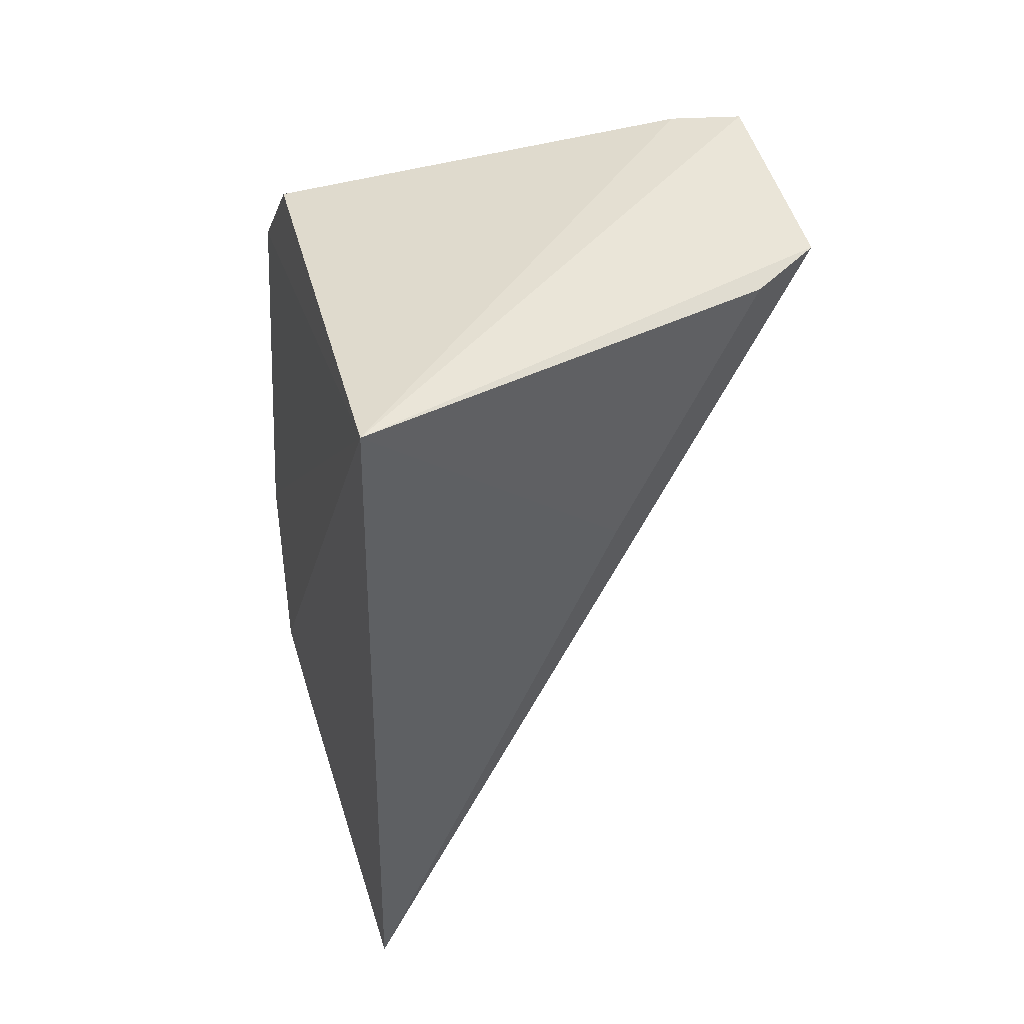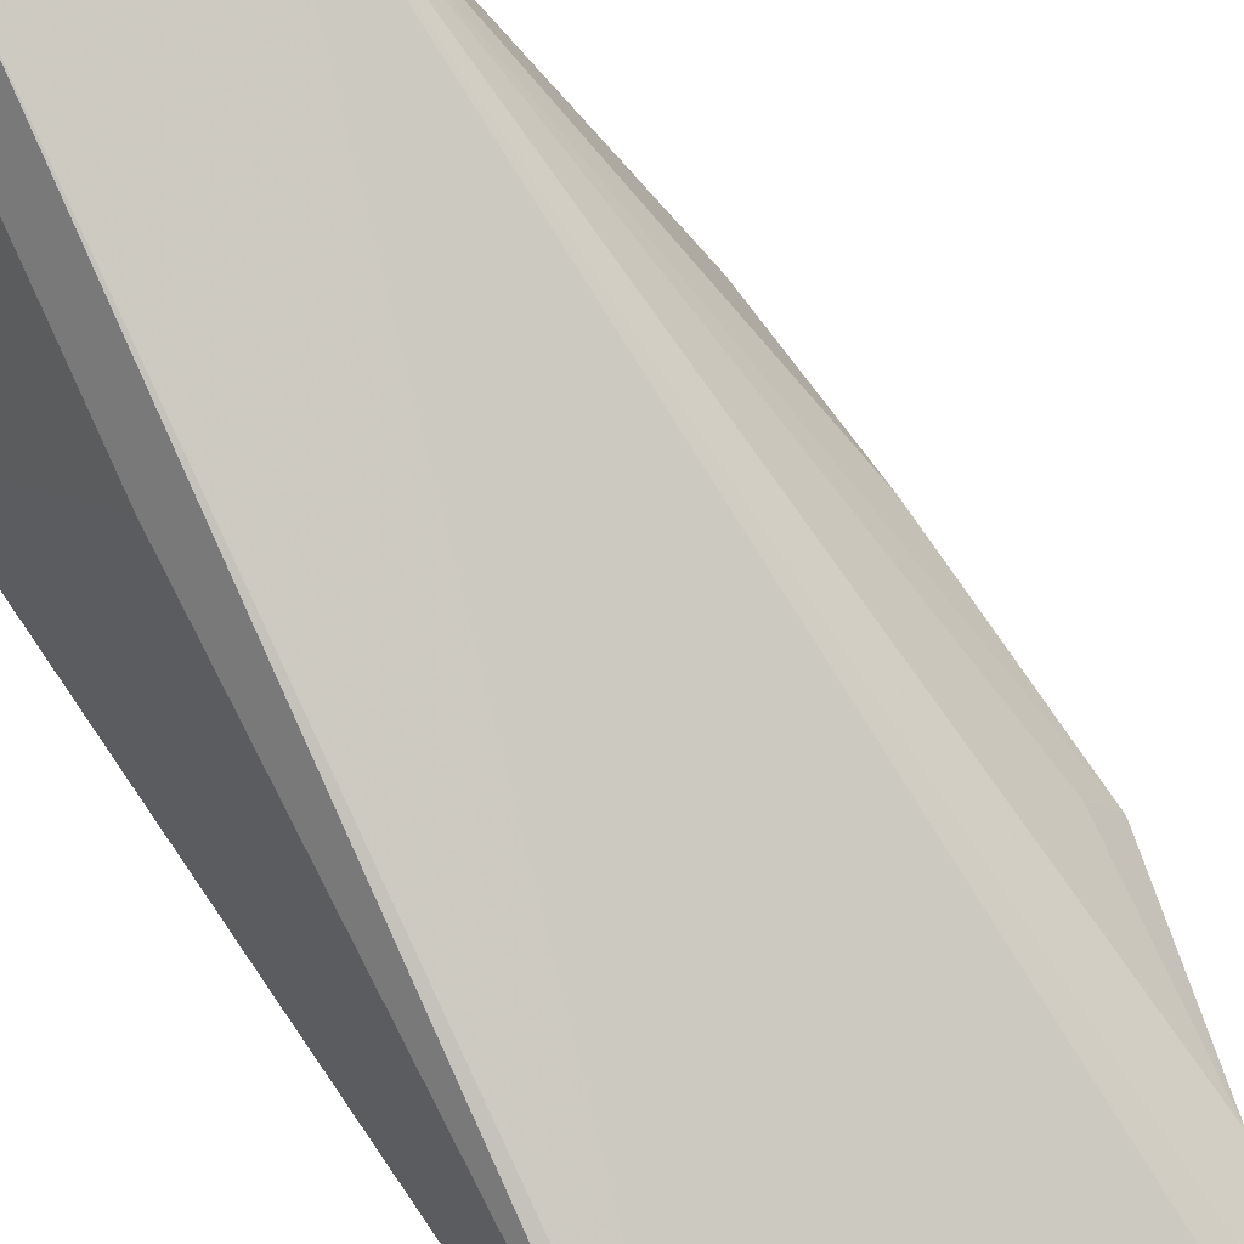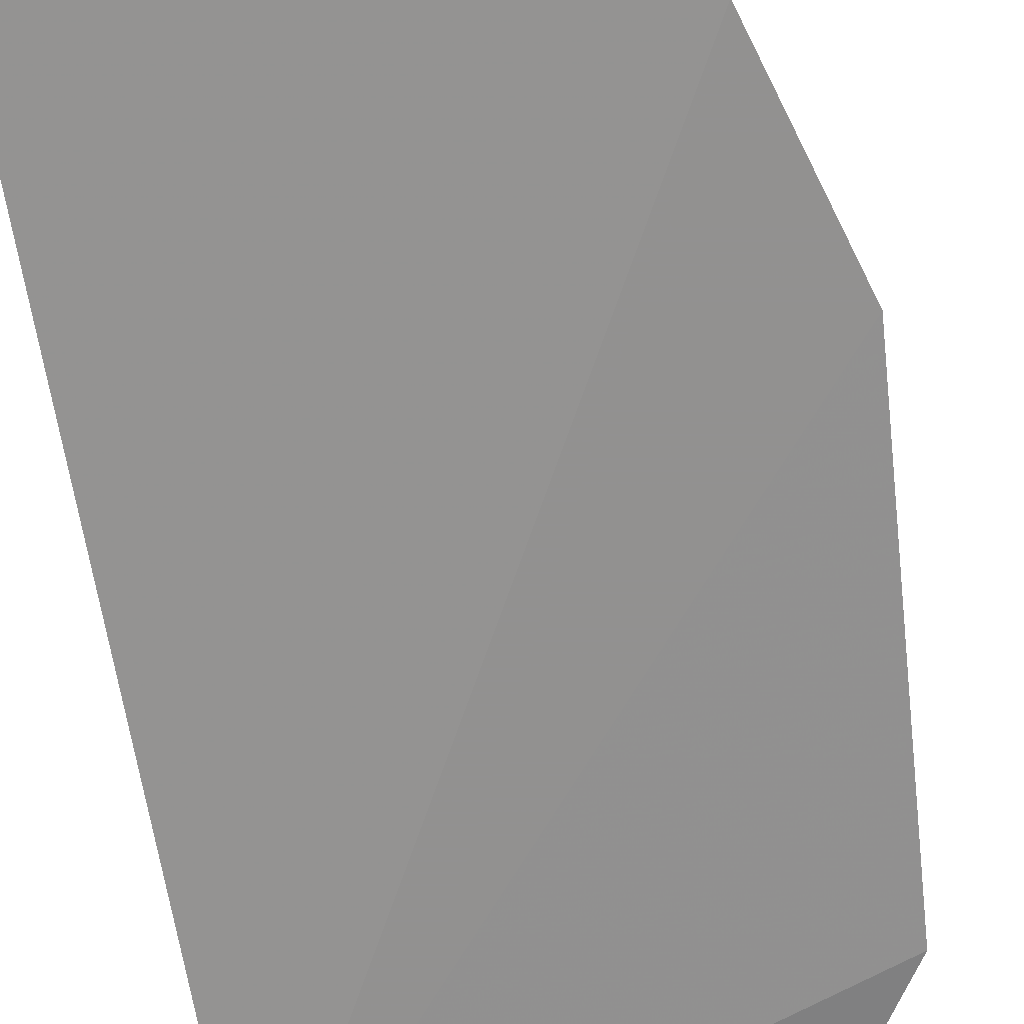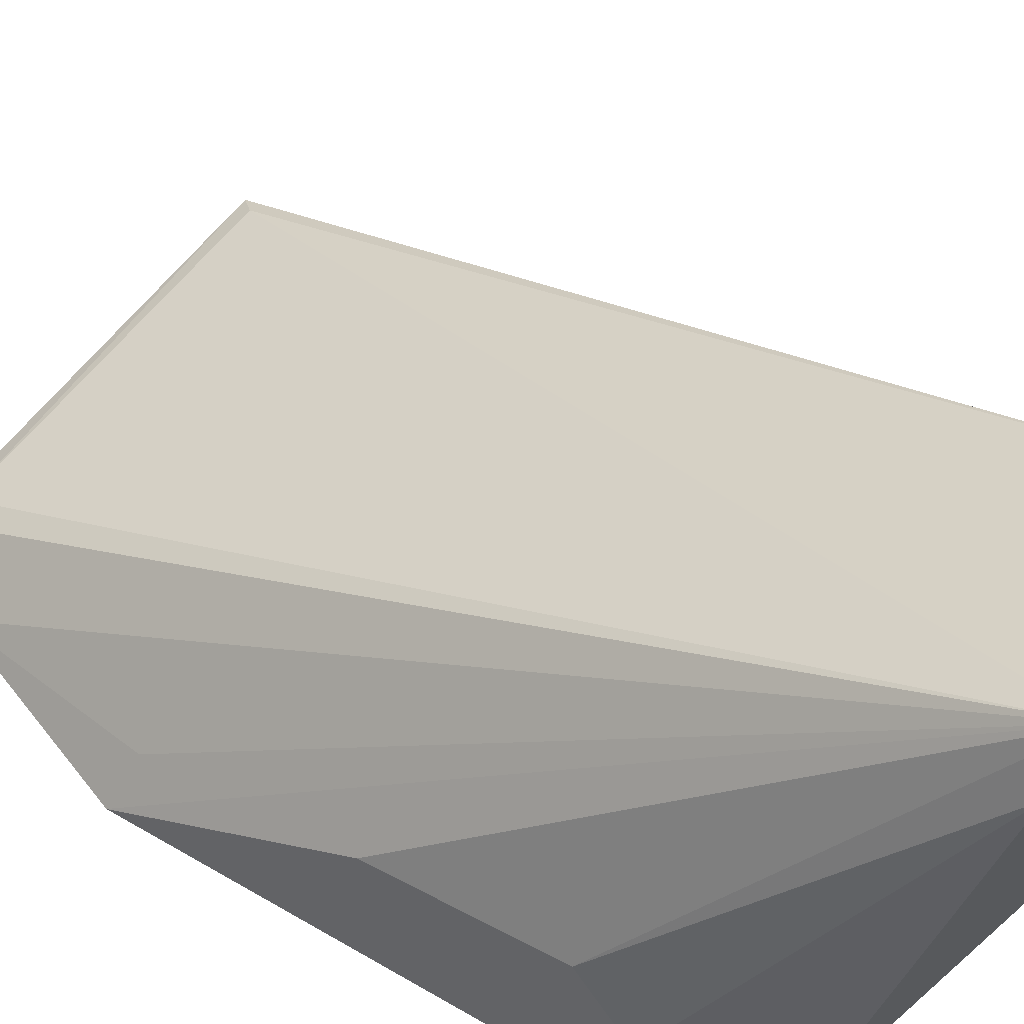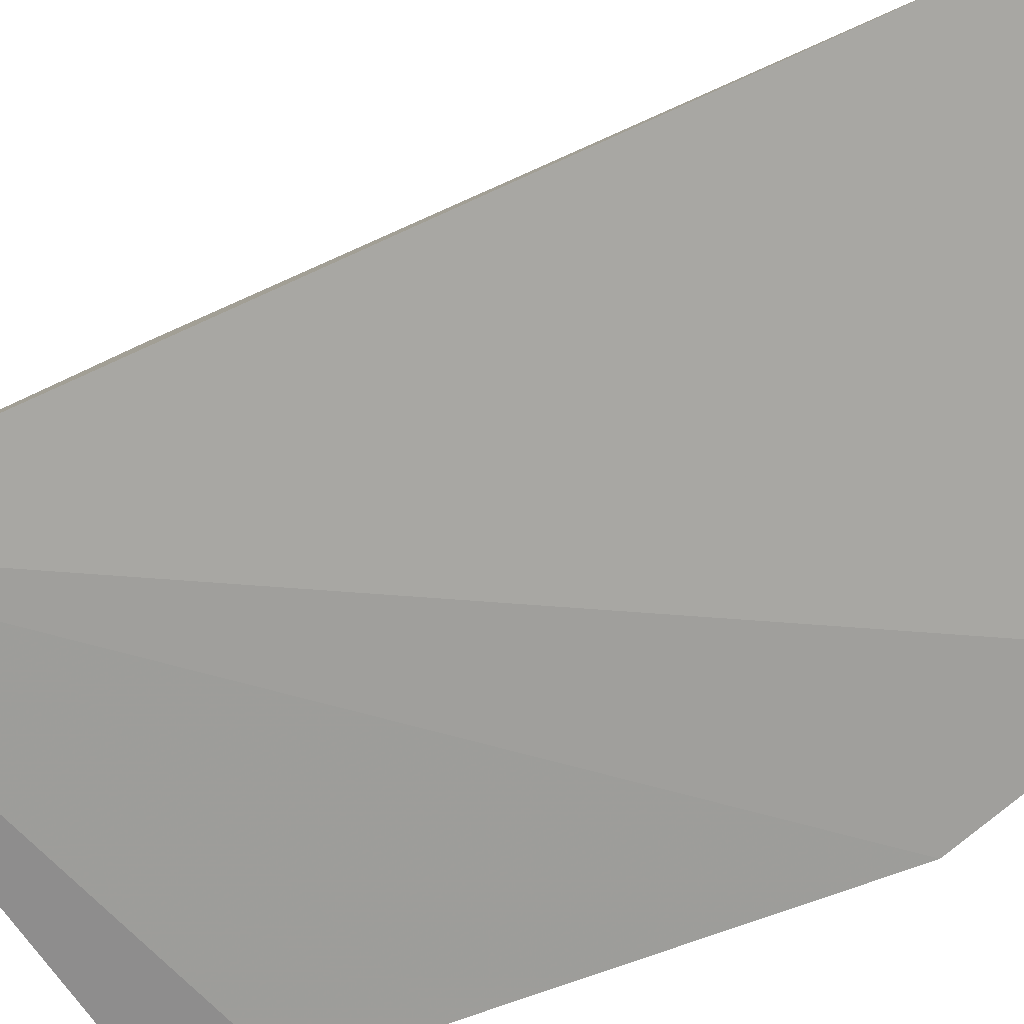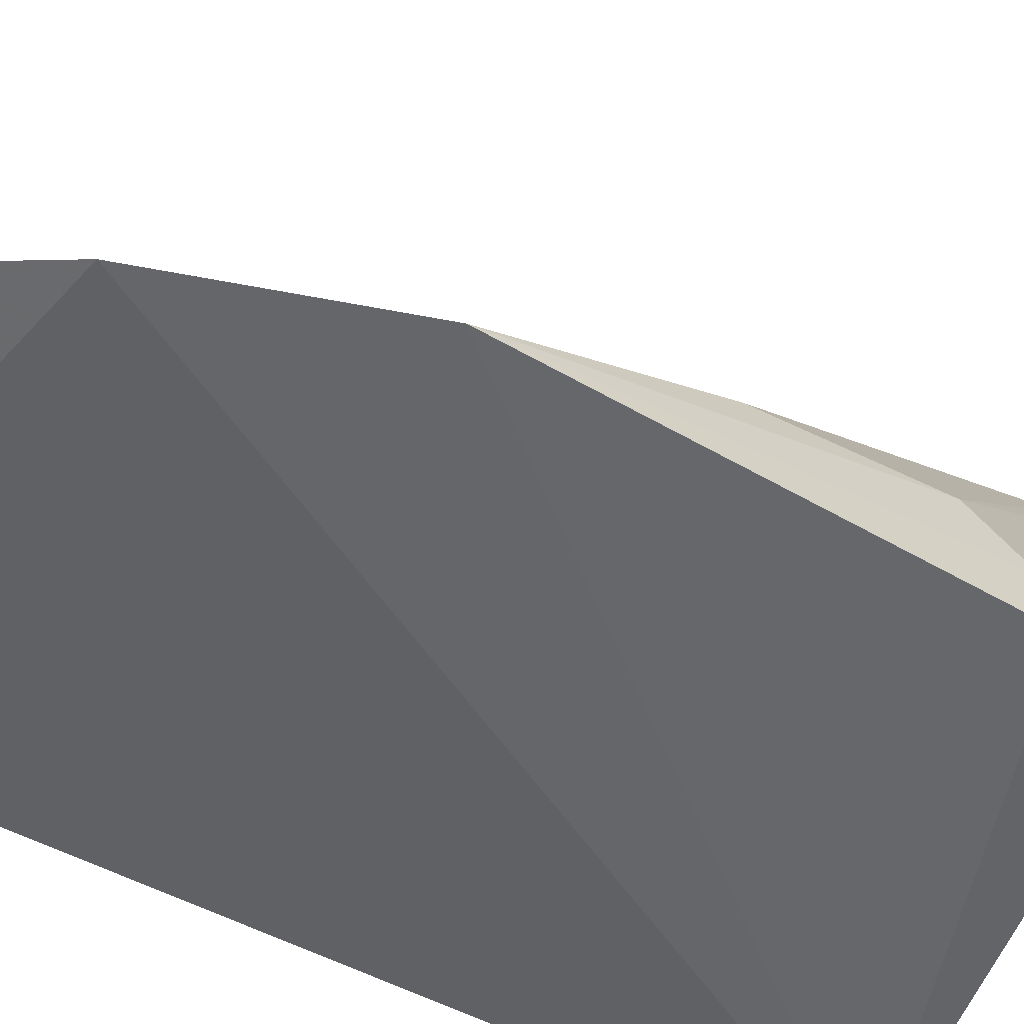
<metadata>
{"format":"obj","ext":"obj","renderer":"f3d","projection":"perspective","resolution":1024,"background":"white","views":[{"elev":48.7,"azim":-104.8,"up":"+Y"},{"elev":62.0,"azim":-33.1,"up":"+Z"},{"elev":-69.0,"azim":10.2,"up":"+Z"},{"elev":54.8,"azim":127.1,"up":"+Z"},{"elev":-72.3,"azim":-64.4,"up":"+Z"},{"elev":-53.5,"azim":60.1,"up":"+Z"}]}
</metadata>
<code>
v 0.05507 0.1616 0.02194
v 0.07944 0.2224 0.02216
v 0.03536 0.3621 0.1282
v -0.008772 0.362 0.1283
v -0.03255 0.3569 0.02989
v -0.02673 0.1644 0.02843
v 0.06623 0.1779 0.02013
v 0.05967 0.3416 0.03099
v 0.04974 0.1652 0.02556
v -0.02156 0.3009 0.08582
v 0.07241 0.2245 0.03171
v -0.02997 0.1604 0.0255
v 0.04123 0.3597 0.115
v 0.07298 0.32 0.02785
v -0.01568 0.3598 0.1152
v 0.07266 0.2694 0.04717
v 0.07042 0.3076 0.05343
v 0.07122 0.3195 0.0423
f 5 4 3
f 6 3 4
f 7 3 1
f 7 5 2
f 9 1 3
f 9 3 6
f 11 7 2
f 11 2 3
f 11 3 7
f 12 5 7
f 12 10 5
f 12 6 4
f 12 4 10
f 12 7 1
f 12 9 6
f 12 1 9
f 13 8 5
f 13 5 3
f 14 2 5
f 14 5 8
f 14 8 13
f 15 10 4
f 15 4 5
f 15 5 10
f 16 3 2
f 17 13 3
f 17 3 16
f 17 16 2
f 18 14 13
f 18 13 17
f 18 17 2
f 18 2 14

</code>
